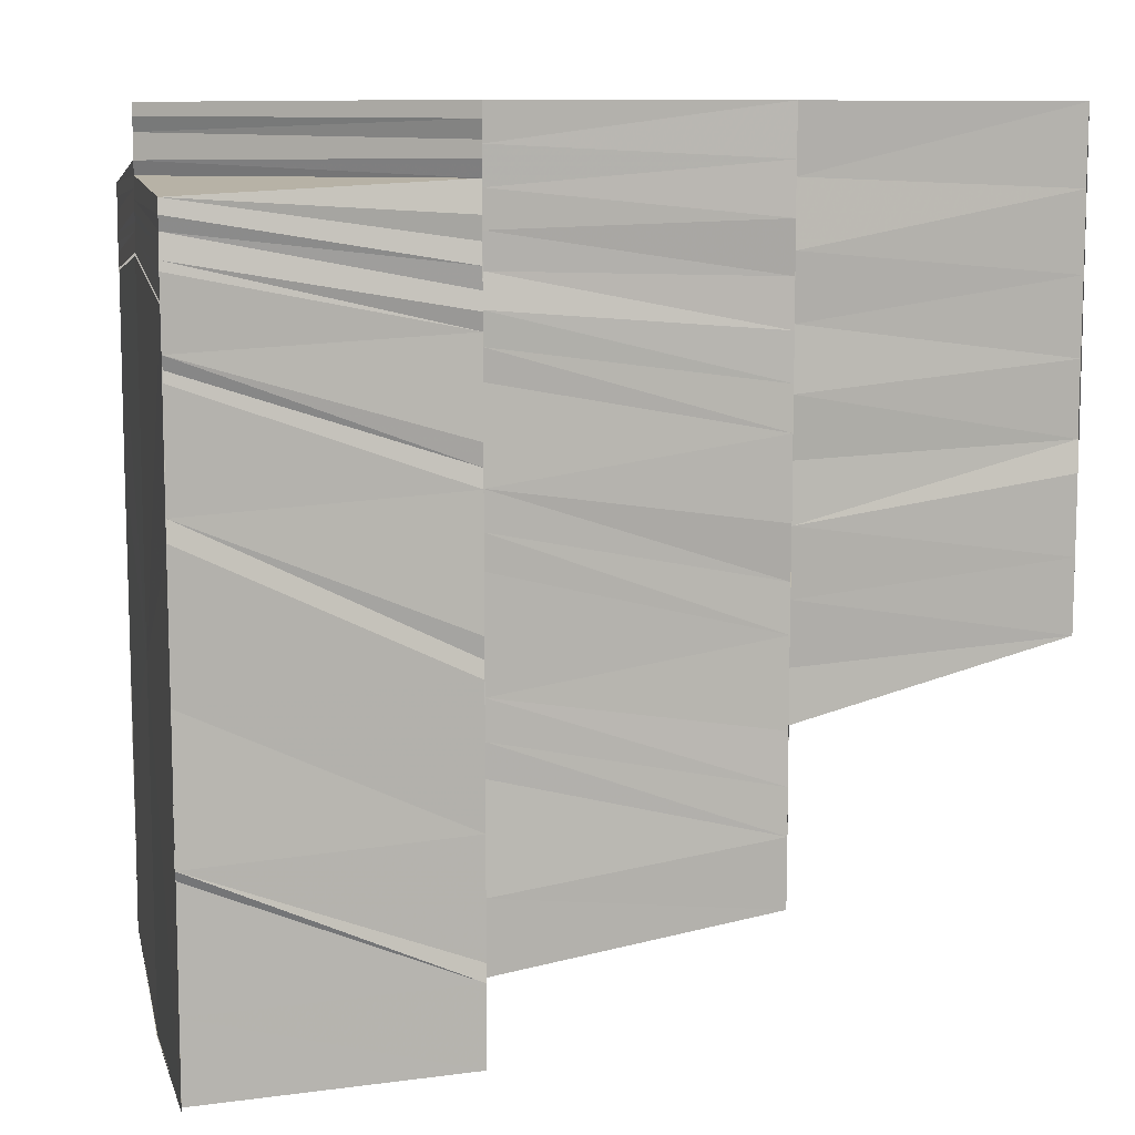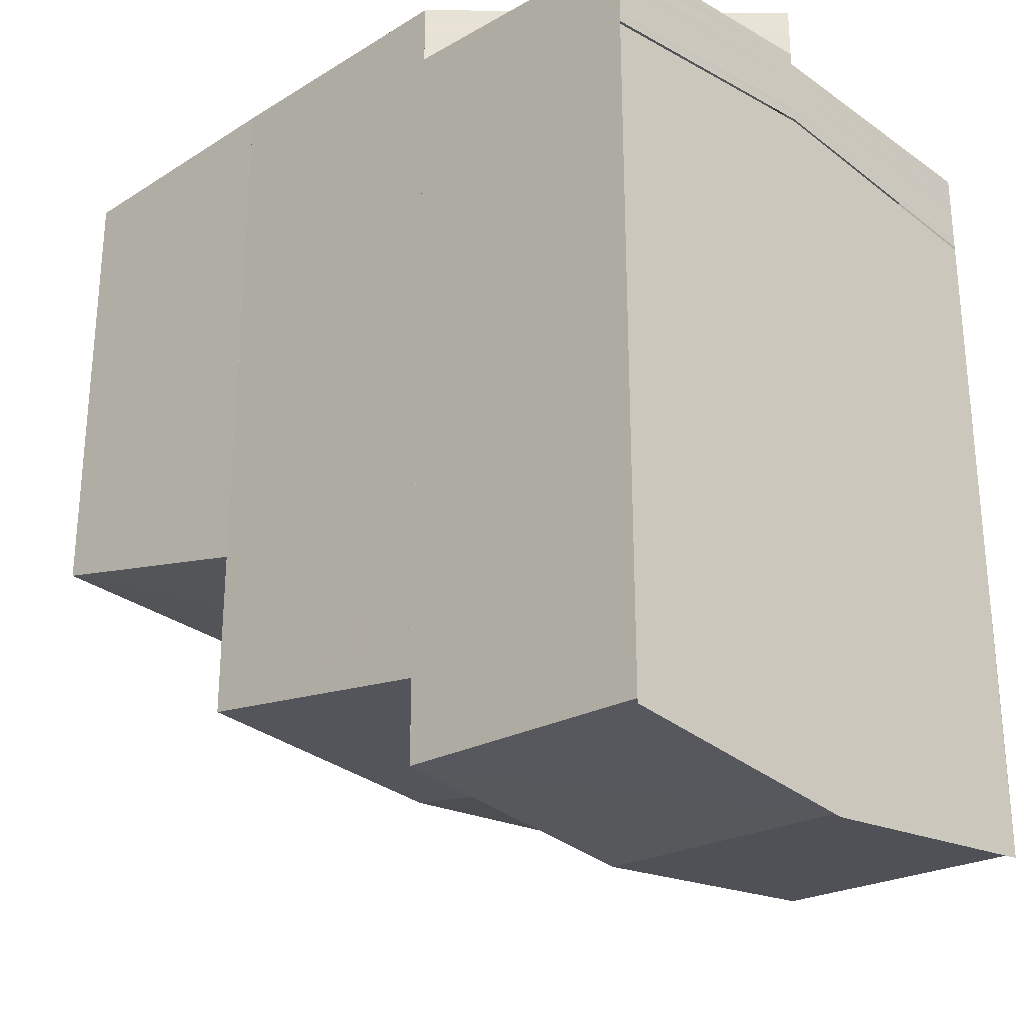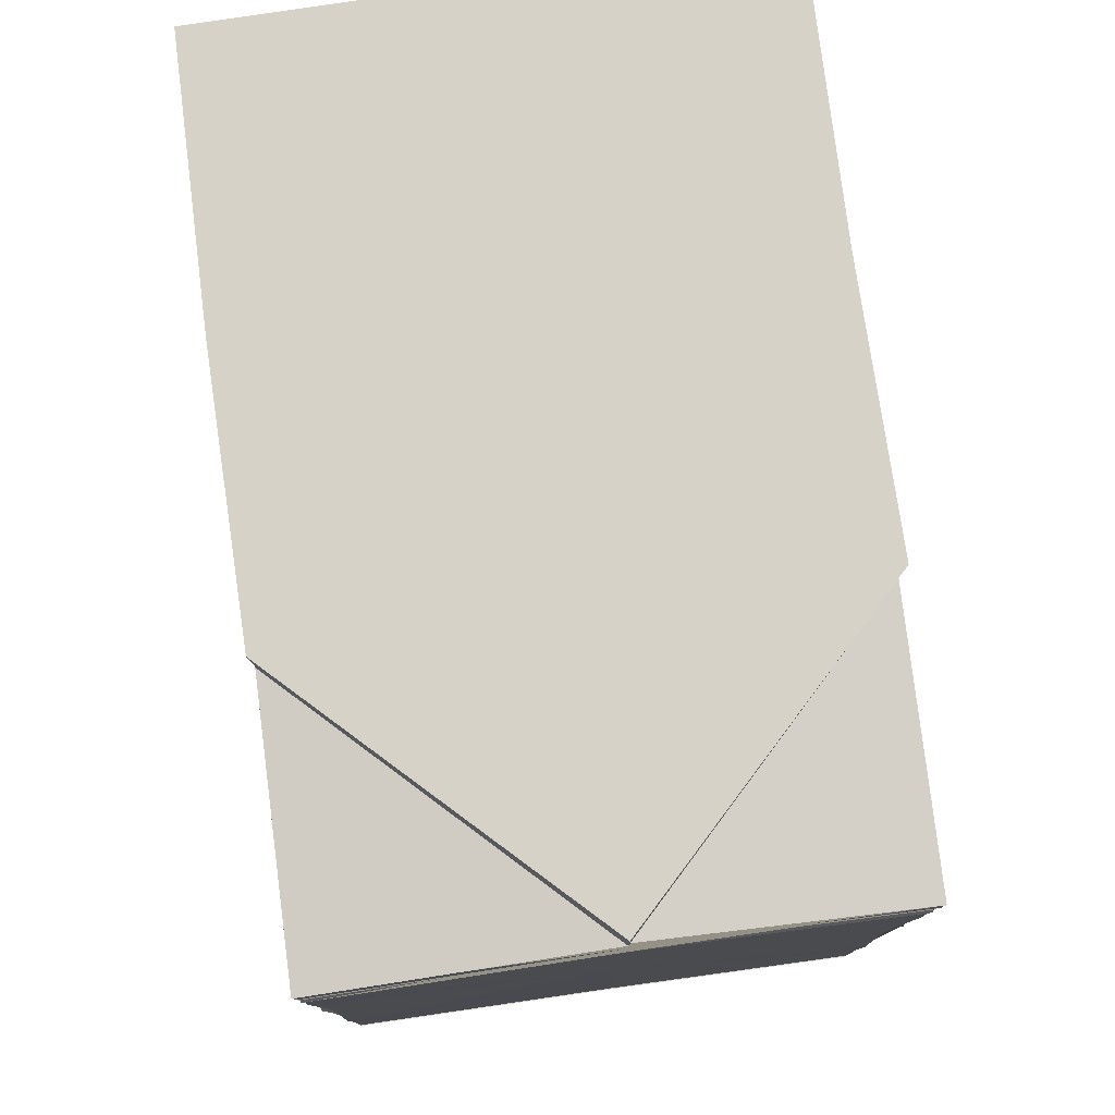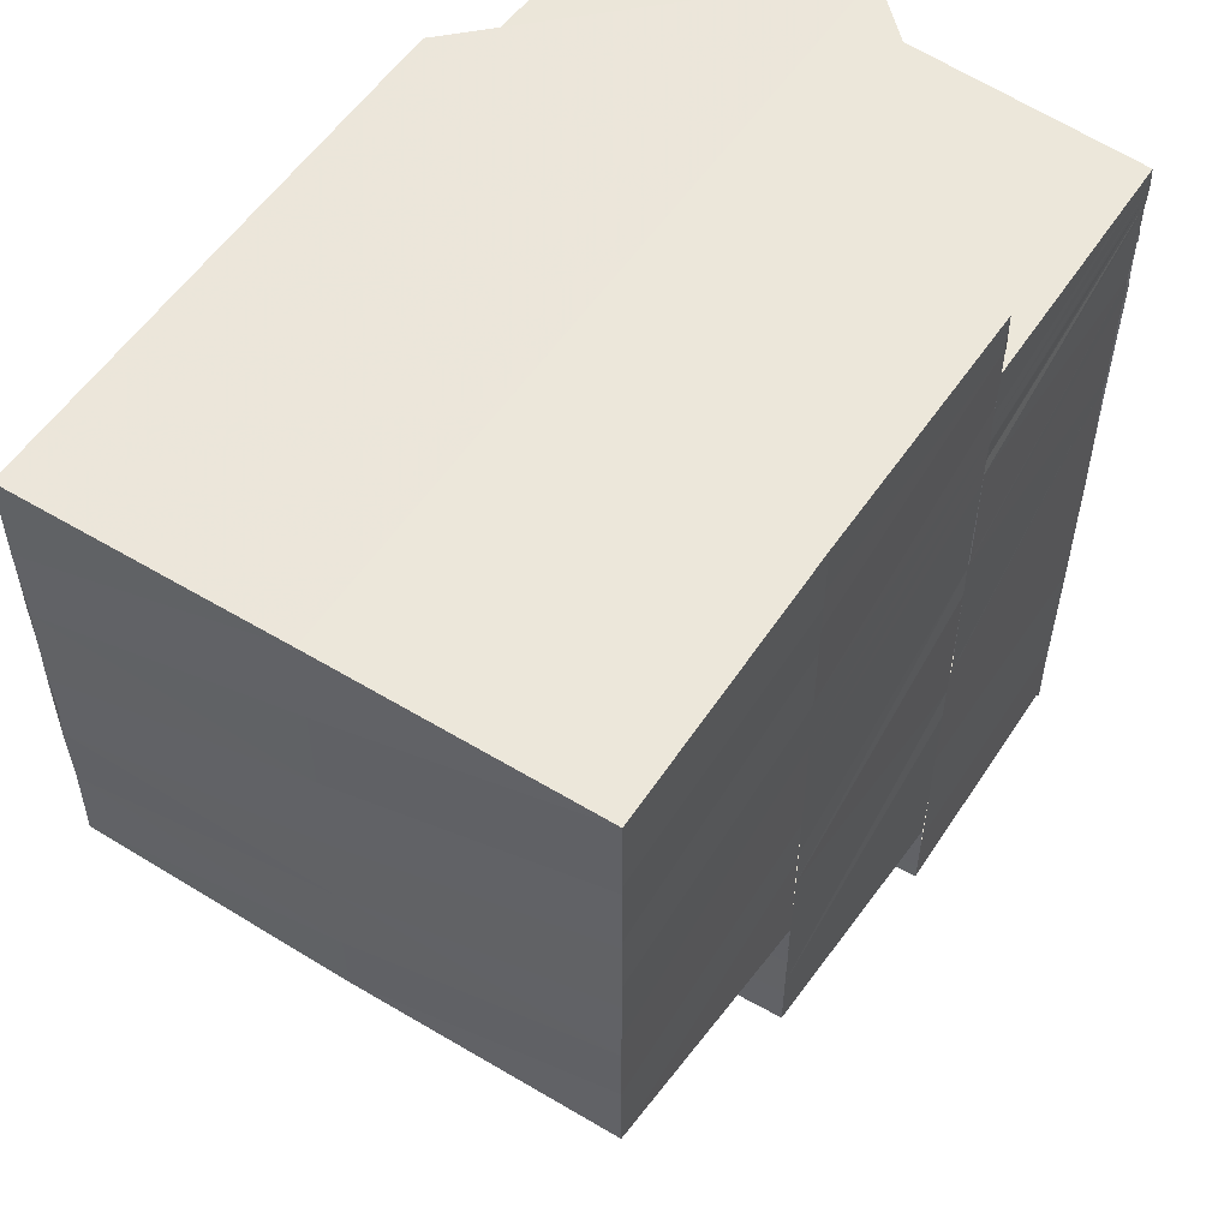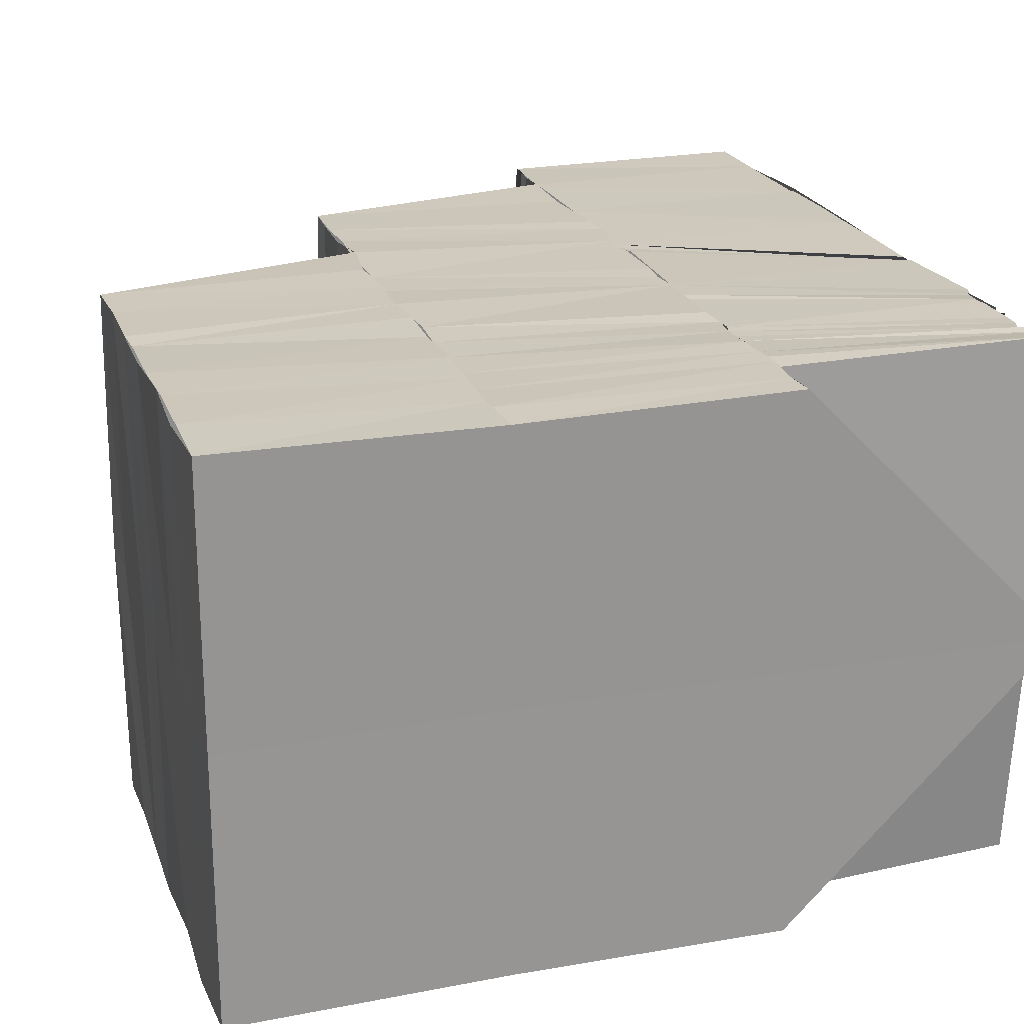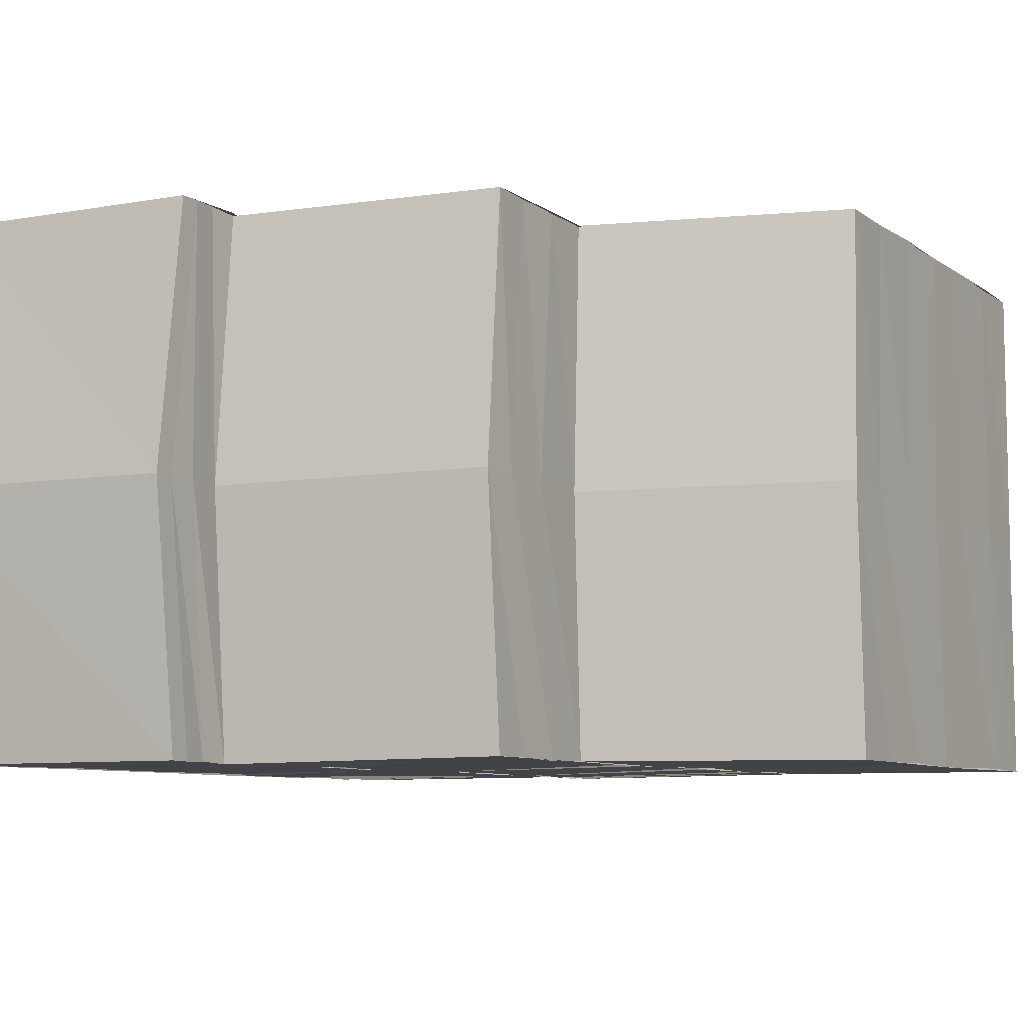
<metadata>
{"format":"obj","ext":"obj","renderer":"f3d","projection":"perspective","resolution":1024,"background":"white","views":[{"elev":9.7,"azim":166.9,"up":"+Z"},{"elev":-26.9,"azim":44.3,"up":"+Z"},{"elev":78.1,"azim":82.0,"up":"+Z"},{"elev":54.7,"azim":-57.2,"up":"+Z"},{"elev":21.9,"azim":-17.5,"up":"+Y"},{"elev":-7.6,"azim":-151.2,"up":"+Y"}]}
</metadata>
<code>
o 21018
v 2222 1873 7.419
v 2222 1873 7.416
v 2222 1873 7.419
v 2222 1873 7.416
v 2222 1873 7.419
v 2222 1873 7.419
v 2222 1873 7.416
v 2222 1873 7.419
v 2222 1873 7.413
v 2222 1873 7.417
v 2222 1873 7.419
v 2222 1873 7.413
v 2222 1873 7.414
v 2222 1873 7.411
v 2222 1873 7.412
v 2222 1873 7.408
v 2222 1873 7.41
v 2222 1873 7.405
v 2222 1873 7.404
v 2222 1873 7.404
v 2222 1873 7.401
v 2222 1873 7.399
v 2222 1873 7.403
v 2222 1873 7.401
v 2222 1873 7.404
v 2222 1873 7.407
v 2222 1873 7.401
v 2222 1873 7.406
v 2222 1873 7.41
v 2222 1873 7.404
v 2222 1873 7.401
v 2222 1873 7.404
v 2222 1873 7.401
v 2222 1873 7.407
v 2222 1873 7.399
v 2222 1873 7.403
v 2222 1873 7.401
v 2222 1873 7.405
v 2222 1873 7.399
v 2222 1873 7.401
v 2222 1873 7.404
v 2222 1873 7.407
v 2222 1873 7.401
v 2222 1873 7.404
v 2222 1873 7.408
v 2222 1873 7.408
v 2222 1873 7.407
v 2222 1873 7.41
v 2222 1873 7.411
v 2222 1873 7.412
v 2222 1873 7.413
v 2222 1873 7.414
v 2222 1873 7.416
v 2222 1873 7.417
v 2222 1873 7.419
v 2222 1873 7.419
v 2222 1873 7.419
v 2222 1873 7.418
v 2222 1873 7.419
v 2222 1873 7.418
v 2222 1873 7.417
v 2222 1873 7.419
v 2222 1873 7.416
v 2222 1873 7.415
v 2222 1873 7.415
v 2222 1873 7.413
v 2222 1873 7.414
v 2222 1873 7.412
v 2222 1873 7.413
v 2222 1873 7.41
v 2222 1873 7.411
v 2222 1873 7.408
v 2222 1873 7.41
v 2222 1873 7.407
v 2222 1873 7.405
v 2222 1873 7.404
v 2222 1873 7.406
v 2222 1873 7.402
v 2222 1873 7.404
v 2222 1873 7.4
v 2222 1873 7.399
v 2222 1873 7.397
v 2222 1873 7.399
v 2222 1873 7.395
v 2222 1873 7.398
v 2222 1873 7.394
v 2222 1873 7.393
v 2222 1873 7.391
v 2222 1873 7.393
v 2222 1873 7.394
v 2222 1873 7.394
v 2222 1873 7.393
v 2222 1873 7.392
v 2222 1873 7.393
v 2222 1873 7.394
v 2222 1873 7.392
v 2222 1873 7.397
v 2222 1873 7.391
v 2222 1873 7.39
v 2222 1873 7.391
v 2222 1873 7.393
v 2222 1873 7.393
v 2222 1873 7.392
v 2222 1873 7.39
v 2222 1873 7.393
v 2222 1873 7.396
v 2222 1873 7.399
v 2222 1873 7.397
v 2222 1873 7.398
v 2222 1873 7.399
v 2222 1873 7.399
v 2222 1873 7.39
v 2222 1873 7.389
v 2222 1873 7.391
v 2222 1873 7.39
v 2222 1873 7.391
v 2222 1873 7.389
v 2222 1873 7.388
v 2222 1873 7.388
v 2222 1873 7.39
v 2222 1873 7.391
v 2222 1873 7.389
v 2222 1873 7.387
v 2222 1873 7.388
v 2222 1873 7.387
v 2222 1873 7.388
v 2222 1873 7.387
v 2222 1873 7.391
v 2222 1873 7.387
v 2222 1873 7.386
v 2222 1873 7.387
v 2222 1873 7.388
v 2222 1873 7.388
v 2222 1873 7.387
v 2222 1873 7.386
v 2222 1873 7.388
v 2222 1873 7.387
v 2222 1873 7.39
v 2222 1873 7.395
v 2222 1873 7.396
v 2222 1873 7.401
v 2222 1873 7.4
v 2222 1873 7.406
v 2222 1873 7.406
v 2222 1873 7.401
v 2222 1873 7.407
v 2222 1873 7.411
v 2222 1873 7.411
v 2222 1873 7.408
v 2222 1873 7.412
v 2222 1873 7.414
v 2222 1873 7.414
v 2222 1873 7.415
v 2222 1873 7.412
v 2222 1873 7.415
v 2222 1873 7.415
v 2222 1873 7.413
v 2222 1873 7.416
v 2222 1873 7.415
v 2222 1873 7.414
v 2222 1873 7.416
v 2222 1873 7.416
v 2222 1873 7.415
v 2222 1873 7.417
v 2222 1873 7.416
v 2222 1873 7.416
v 2222 1873 7.417
v 2222 1873 7.416
v 2222 1873 7.417
v 2222 1873 7.416
v 2222 1873 7.416
v 2222 1873 7.415
v 2222 1873 7.417
v 2222 1873 7.416
v 2222 1873 7.416
v 2222 1873 7.416
v 2222 1873 7.415
v 2222 1873 7.416
v 2222 1873 7.415
v 2222 1873 7.416
v 2222 1873 7.414
v 2222 1873 7.415
v 2222 1873 7.415
v 2222 1873 7.415
v 2222 1873 7.414
v 2222 1873 7.415
v 2222 1873 7.413
v 2222 1873 7.416
v 2222 1873 7.415
v 2222 1873 7.417
v 2222 1873 7.416
v 2222 1873 7.416
v 2222 1873 7.415
v 2222 1873 7.415
v 2222 1873 7.414
v 2222 1873 7.412
v 2222 1873 7.415
v 2222 1873 7.414
v 2222 1873 7.412
v 2222 1873 7.414
v 2222 1873 7.411
v 2222 1873 7.408
v 2222 1873 7.408
v 2222 1873 7.414
v 2222 1873 7.411
v 2222 1873 7.407
v 2222 1873 7.41
v 2222 1873 7.406
v 2222 1873 7.402
v 2222 1873 7.401
v 2222 1873 7.406
v 2222 1873 7.401
v 2222 1873 7.406
v 2222 1873 7.4
v 2222 1873 7.396
v 2222 1873 7.395
v 2222 1873 7.391
v 2222 1873 7.391
v 2222 1873 7.395
v 2222 1873 7.39
v 2222 1873 7.387
v 2222 1873 7.388
v 2222 1873 7.416
v 2222 1873 7.419
v 2222 1873 7.413
v 2222 1873 7.413
v 2222 1873 7.41
v 2222 1873 7.409
v 2222 1873 7.417
v 2222 1873 7.419
v 2222 1873 7.418
v 2222 1873 7.419
v 2222 1873 7.418
v 2222 1873 7.419
v 2222 1873 7.418
v 2222 1873 7.419
v 2222 1873 7.415
v 2222 1873 7.416
v 2222 1873 7.413
v 2222 1873 7.415
v 2222 1873 7.412
v 2222 1873 7.414
v 2222 1873 7.41
v 2222 1873 7.413
v 2222 1873 7.408
v 2222 1873 7.411
v 2222 1873 7.407
v 2222 1873 7.404
v 2222 1873 7.402
v 2222 1873 7.406
v 2222 1873 7.4
v 2222 1873 7.397
v 2222 1873 7.395
v 2222 1873 7.399
v 2222 1873 7.394
v 2222 1873 7.391
v 2222 1873 7.418
v 2222 1873 7.418
v 2222 1873 7.419
v 2222 1873 7.418
v 2222 1873 7.418
v 2222 1873 7.418
v 2222 1873 7.418
v 2222 1873 7.418
v 2222 1873 7.418
v 2222 1873 7.417
v 2222 1873 7.418
v 2222 1873 7.417
v 2222 1873 7.417
v 2222 1873 7.417
v 2222 1873 7.418
v 2222 1873 7.417
v 2222 1873 7.417
v 2222 1873 7.417
v 2222 1873 7.417
v 2222 1873 7.417
v 2222 1873 7.417
v 2222 1873 7.417
v 2222 1873 7.416
v 2222 1873 7.417
v 2222 1873 7.417
v 2222 1873 7.416
v 2222 1873 7.417
v 2222 1873 7.415
v 2222 1873 7.414
v 2222 1873 7.414
v 2222 1873 7.415
v 2222 1873 7.414
v 2222 1873 7.414
v 2222 1873 7.414
v 2222 1873 7.413
v 2222 1873 7.414
v 2222 1873 7.414
v 2222 1873 7.413
v 2222 1873 7.413
v 2222 1873 7.414
v 2222 1873 7.413
v 2222 1873 7.413
v 2222 1873 7.414
v 2222 1873 7.413
v 2222 1873 7.386
v 2222 1873 7.386
v 2222 1873 7.387
v 2222 1873 7.387
v 2222 1873 7.387
v 2222 1873 7.4
v 2222 1873 7.39
v 2222 1873 7.395
v 2222 1873 7.4
v 2222 1873 7.405
v 2222 1873 7.41
v 2222 1873 7.413
v 2222 1873 7.414
v 2222 1873 7.413
v 2222 1873 7.41
v 2222 1873 7.405
v 2222 1873 7.4
v 2222 1873 7.395
v 2222 1873 7.39
v 2222 1873 7.387
v 2222 1873 7.419
v 2222 1873 7.419
v 2222 1873 7.419
v 2222 1873 7.419
v 2222 1873 7.419
v 2222 1873 7.419
v 2222 1873 7.419
v 2222 1873 7.419
v 2222 1873 7.419
f 1 2 3
f 3 4 5
f 6 7 1
f 7 2 8
f 7 9 2
f 4 10 11
f 4 12 10
f 12 13 10
f 12 14 13
f 14 15 13
f 14 16 15
f 16 17 15
f 16 18 17
f 19 18 16
f 20 21 18
f 21 22 23
f 24 23 18
f 25 19 26
f 25 27 19
f 28 25 26
f 28 26 29
f 30 25 28
f 31 27 25
f 32 33 25
f 34 32 28
f 33 35 27
f 36 37 31
f 38 36 30
f 37 39 40
f 36 40 41
f 38 41 42
f 27 43 44
f 45 38 46
f 46 38 47
f 48 45 46
f 48 46 49
f 50 48 49
f 50 49 51
f 52 50 51
f 52 51 53
f 54 52 53
f 54 53 55
f 56 54 6
f 57 58 56
f 59 60 57
f 58 61 62
f 58 63 61
f 63 64 61
f 63 65 64
f 65 66 64
f 65 67 66
f 67 68 66
f 67 69 68
f 69 70 68
f 69 71 70
f 71 72 70
f 71 73 72
f 73 74 72
f 72 74 75
f 74 76 75
f 74 77 76
f 77 78 76
f 77 79 78
f 79 80 78
f 78 80 81
f 80 82 81
f 80 83 82
f 83 84 82
f 83 85 84
f 85 86 84
f 84 86 87
f 86 88 89
f 90 87 91
f 92 93 91
f 93 94 95
f 91 96 95
f 91 95 97
f 98 99 96
f 99 100 101
f 102 98 103
f 103 104 105
f 106 91 97
f 90 91 106
f 106 97 107
f 108 90 106
f 109 106 107
f 108 106 109
f 110 108 109
f 110 109 27
f 27 109 24
f 109 111 43
f 112 113 104
f 114 112 115
f 115 113 116
f 112 117 113
f 117 118 113
f 117 119 118
f 113 118 120
f 113 120 121
f 118 122 120
f 118 123 122
f 124 125 118
f 125 126 122
f 126 127 128
f 129 130 123
f 130 131 132
f 133 129 134
f 134 135 136
f 137 138 128
f 128 138 139
f 128 139 140
f 140 139 141
f 139 142 141
f 141 142 143
f 141 143 144
f 145 141 144
f 145 144 146
f 146 144 147
f 146 147 148
f 149 146 148
f 149 148 150
f 150 148 151
f 150 152 153
f 154 153 155
f 154 150 156
f 157 155 158
f 157 154 159
f 160 158 161
f 160 157 162
f 163 161 164
f 163 160 165
f 162 166 167
f 168 167 169
f 170 171 167
f 171 172 166
f 173 166 174
f 166 175 176
f 172 177 178
f 159 178 166
f 178 179 175
f 166 178 180
f 177 181 182
f 182 183 179
f 156 182 178
f 178 182 184
f 180 185 186
f 184 187 185
f 188 186 189
f 190 191 189
f 191 192 186
f 192 193 185
f 193 194 187
f 194 195 196
f 197 196 187
f 195 198 199
f 200 199 196
f 199 201 202
f 201 203 202
f 204 201 199
f 201 205 203
f 205 206 203
f 205 207 206
f 207 208 206
f 206 208 209
f 208 210 209
f 208 211 210
f 211 212 210
f 211 213 212
f 213 214 212
f 212 214 215
f 214 216 215
f 215 216 217
f 216 218 217
f 216 219 218
f 219 220 218
f 218 220 119
f 220 221 222
f 2 223 224
f 2 225 223
f 9 225 2
f 225 226 223
f 9 227 225
f 225 228 226
f 227 228 225
f 228 29 226
f 227 47 228
f 228 28 29
f 47 28 228
f 5 229 230
f 230 231 232
f 231 233 234
f 229 235 236
f 229 237 235
f 237 238 235
f 237 239 238
f 239 240 238
f 239 241 240
f 241 242 240
f 241 243 242
f 243 244 242
f 243 245 244
f 245 246 244
f 245 247 246
f 248 247 245
f 248 249 247
f 249 250 247
f 249 251 250
f 252 251 249
f 252 253 251
f 253 254 251
f 253 255 254
f 121 255 253
f 94 256 253
f 257 258 259
f 231 260 257
f 60 261 258
f 260 262 233
f 261 263 264
f 265 264 258
f 260 266 265
f 266 267 262
f 268 269 267
f 266 270 271
f 271 272 264
f 263 273 272
f 274 275 272
f 274 276 277
f 278 279 280
f 281 282 283
f 151 284 182
f 182 284 197
f 151 285 284
f 284 286 183
f 285 287 284
f 287 288 286
f 284 287 200
f 285 289 287
f 289 290 287
f 287 290 204
f 289 291 290
f 290 292 204
f 291 293 290
f 290 293 292
f 291 294 293
f 293 295 292
f 294 296 293
f 293 296 295
f 294 297 296
f 296 298 295
f 297 299 296
f 296 299 298
f 299 300 298
f 301 302 303
f 304 305 301
f 305 302 135
f 305 302 306
f 307 305 306
f 308 307 306
f 309 308 306
f 310 309 306
f 311 310 306
f 312 311 306
f 313 312 306
f 314 313 306
f 315 314 306
f 316 315 306
f 317 316 306
f 318 317 306
f 319 318 306
f 320 319 306
f 302 320 306
f 302 320 137
f 321 322 323
f 322 324 323
f 325 321 323
f 324 326 323
f 327 325 323
f 326 328 323
f 329 327 323
f 328 329 323

</code>
